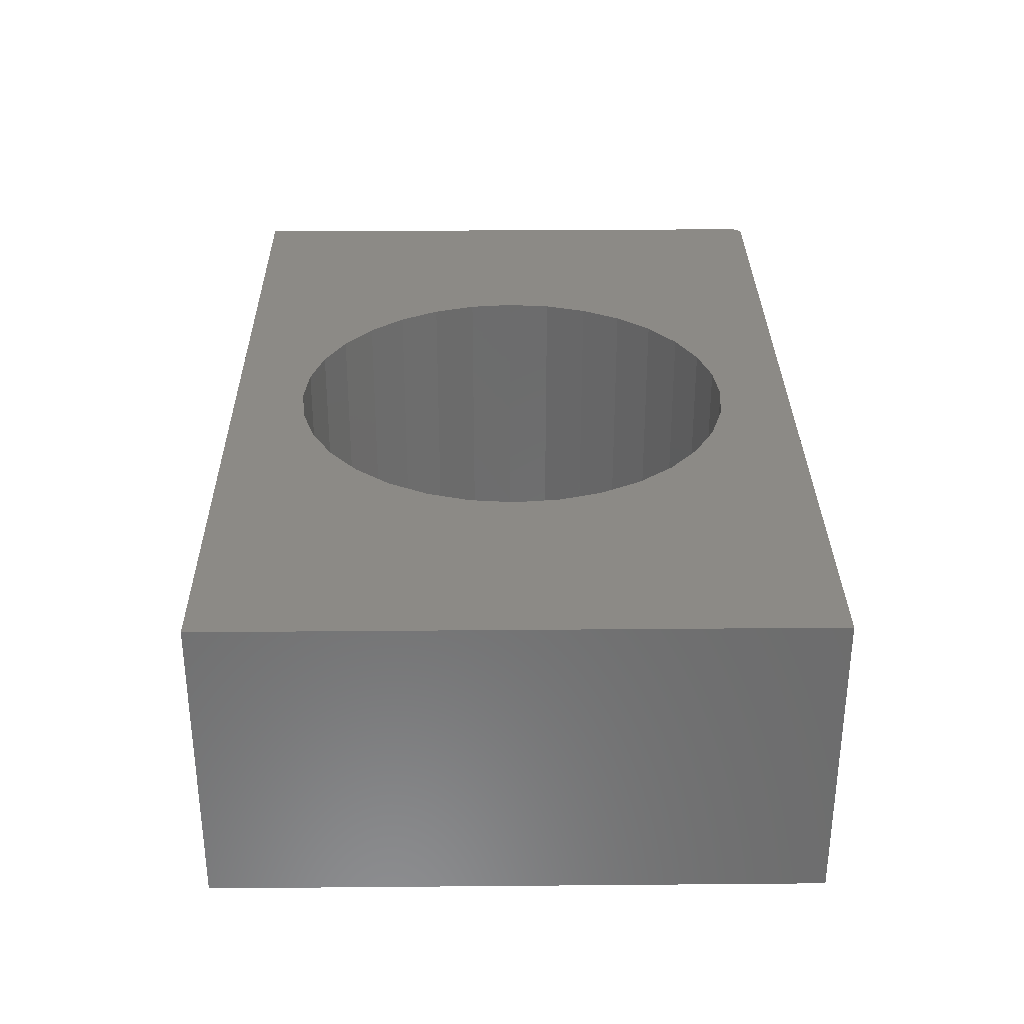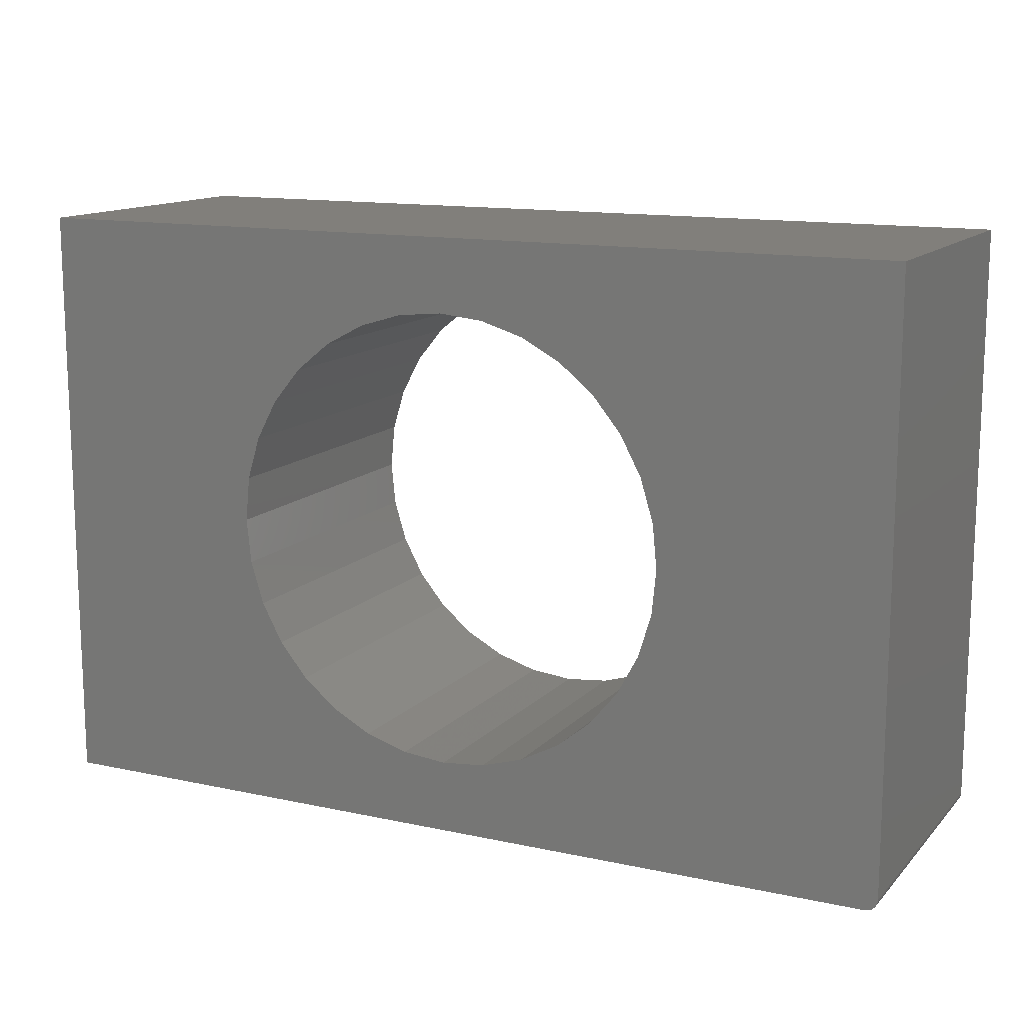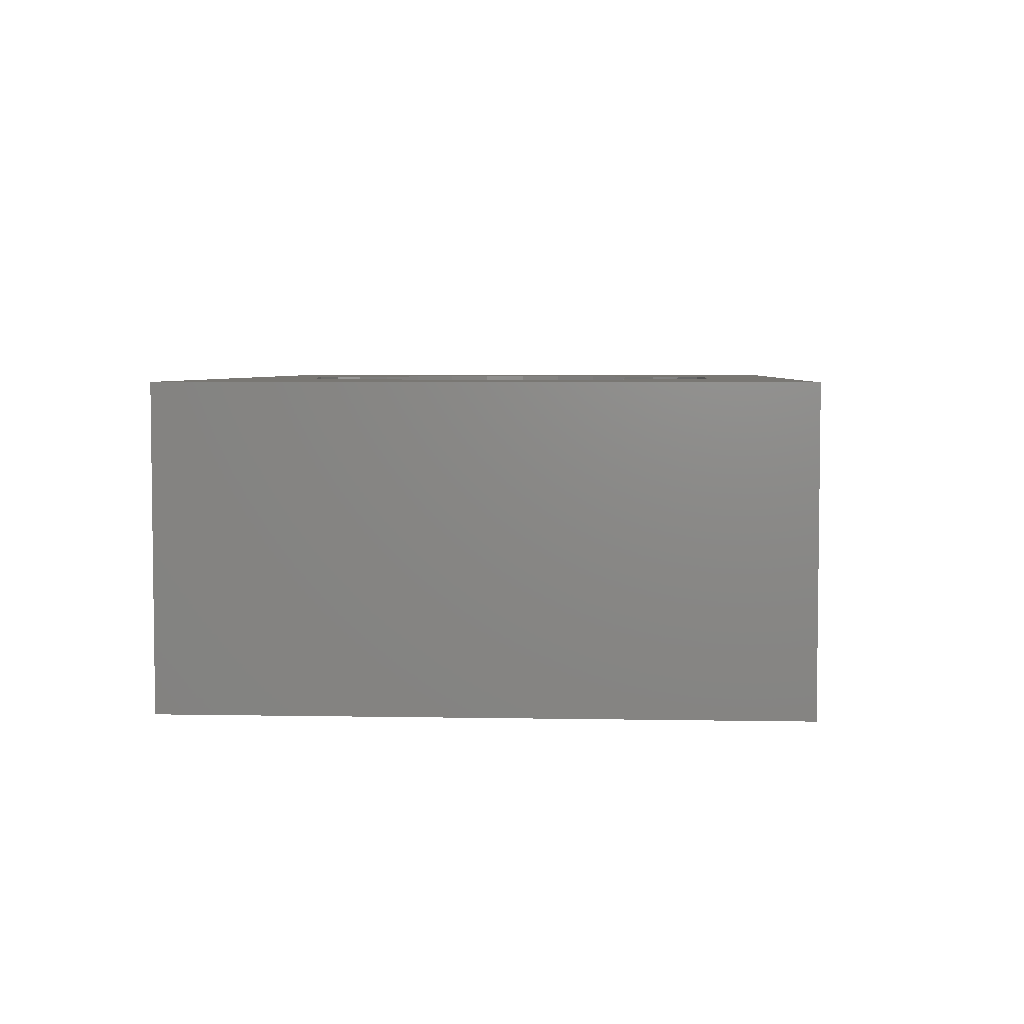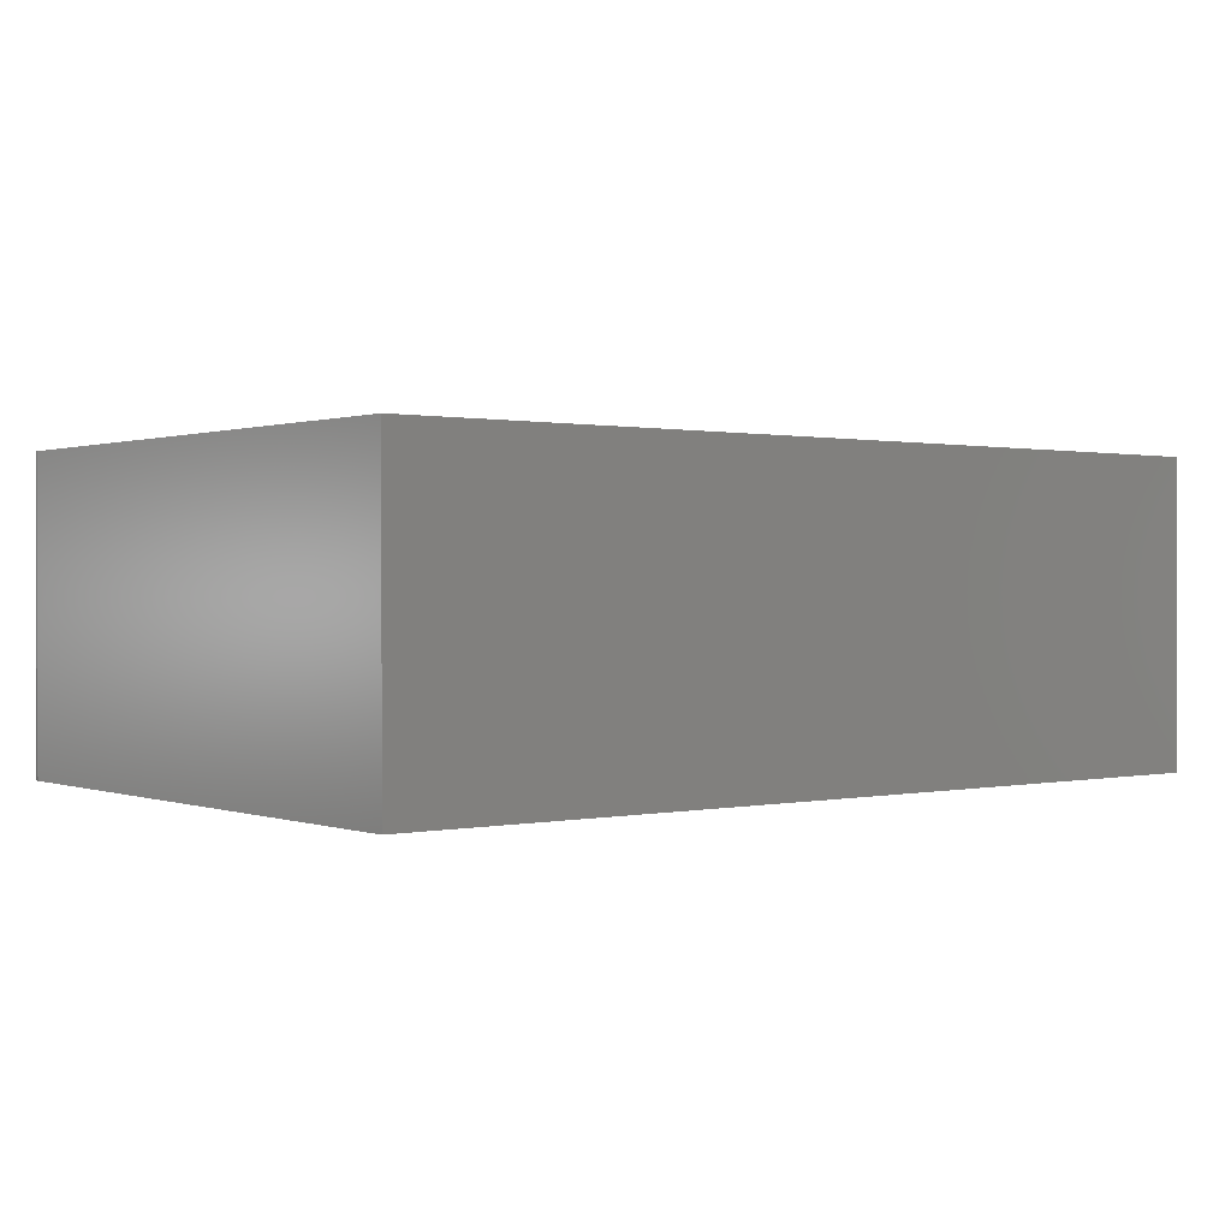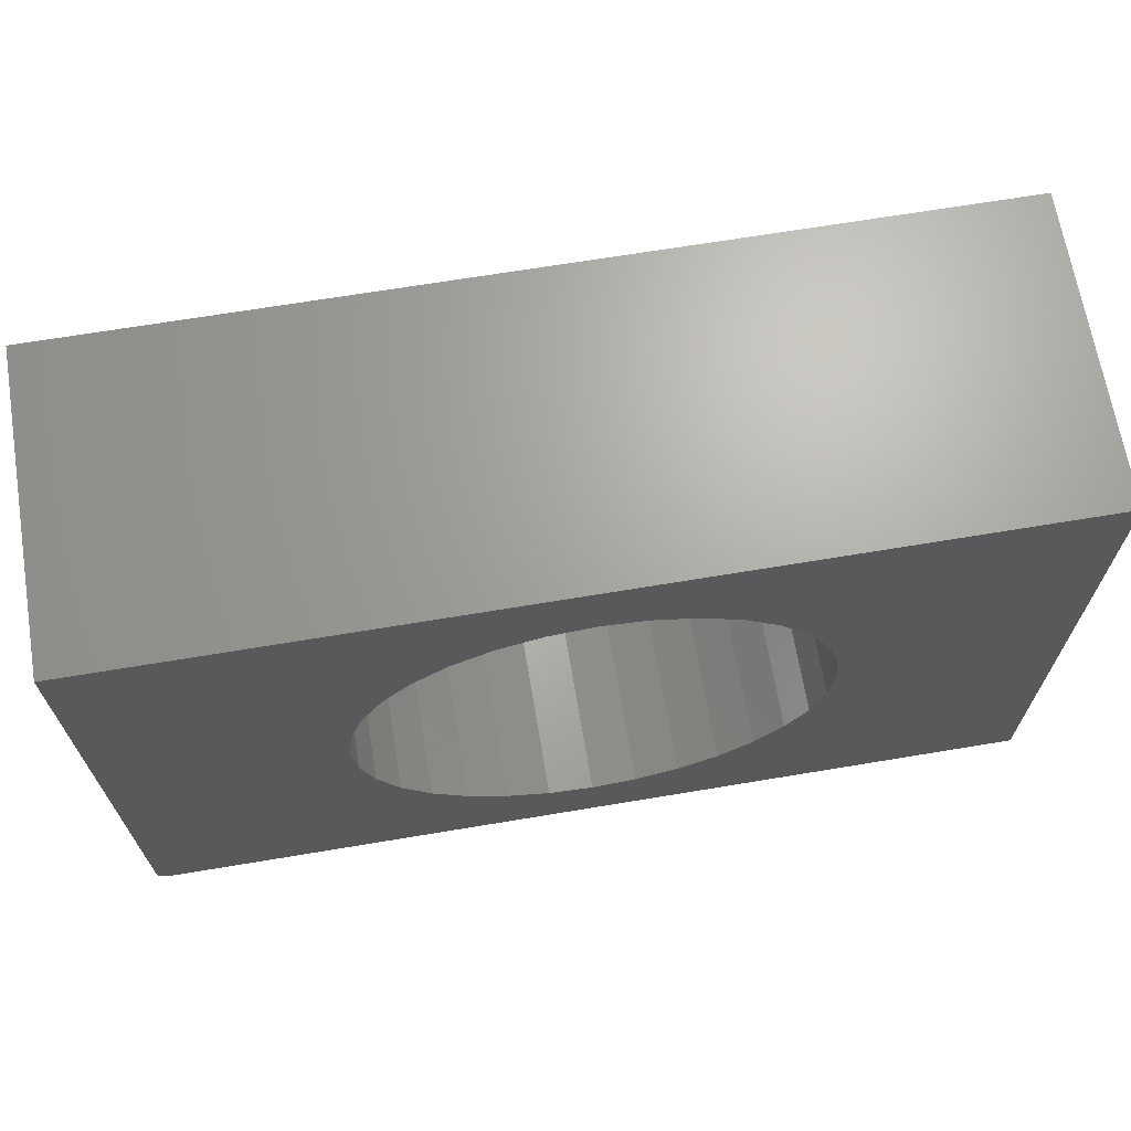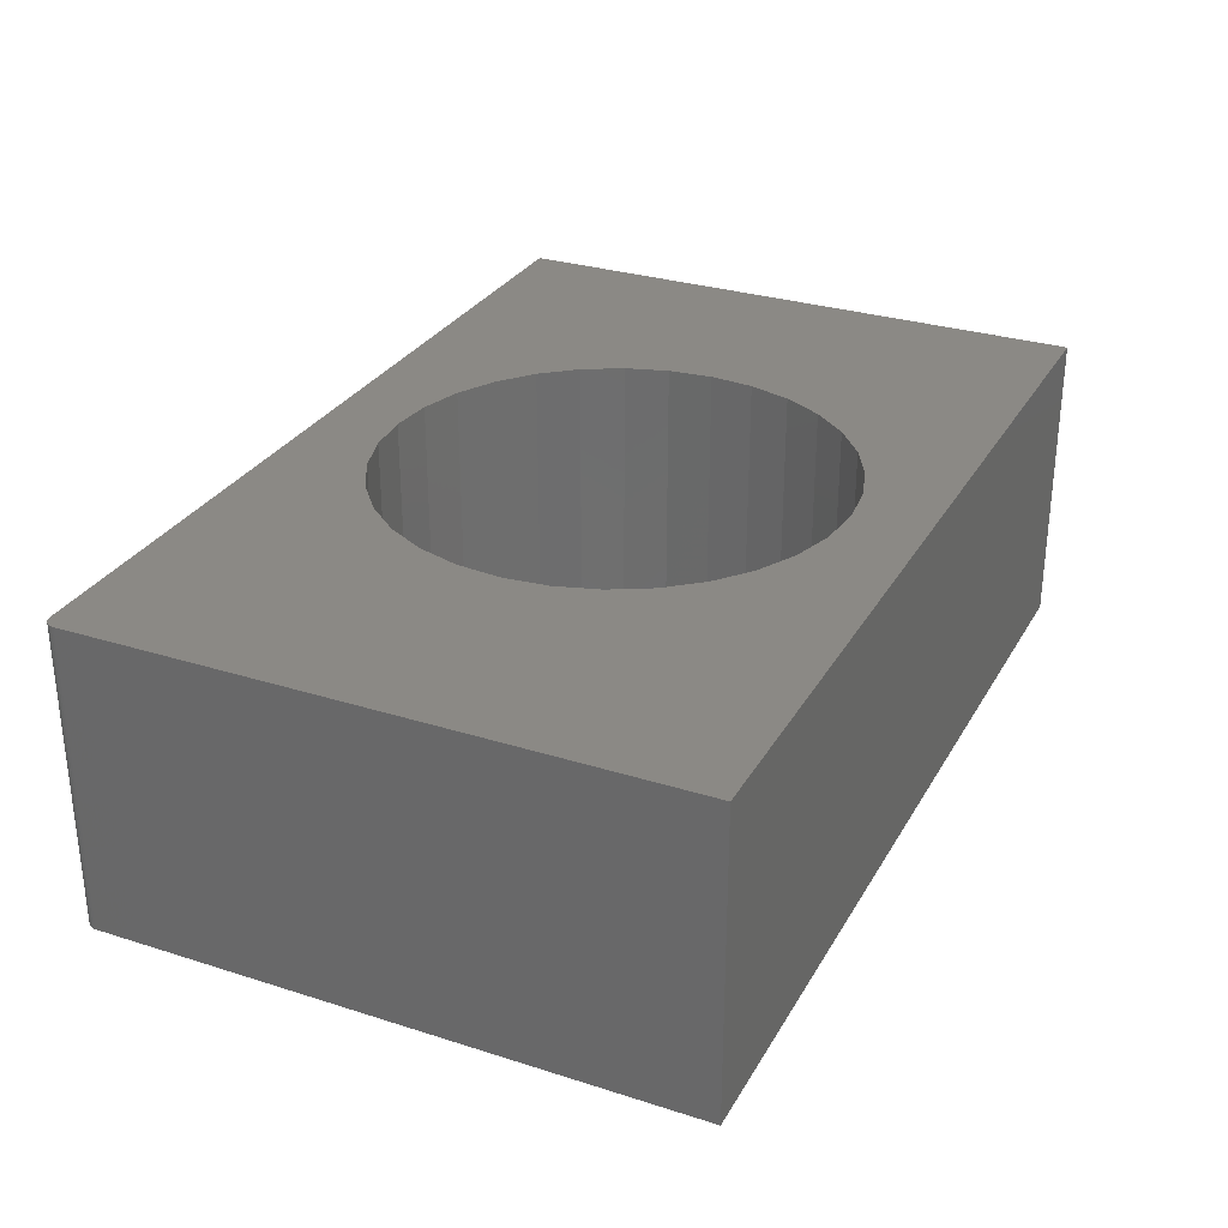
<metadata>
{"format":"stl","ext":"stl","renderer":"f3d","projection":"perspective","resolution":1024,"background":"white","views":[{"elev":31.4,"azim":89.3,"up":"+Y"},{"elev":13.4,"azim":-153.8,"up":"+Z"},{"elev":4.5,"azim":93.4,"up":"+Y"},{"elev":0.7,"azim":-38.2,"up":"+Y"},{"elev":67.5,"azim":-9.5,"up":"+Z"},{"elev":29.7,"azim":-65.1,"up":"+Y"}]}
</metadata>
<code>
# stl→obj: 88 verts, 176 faces
v 0.1592 0.1368 0.6592
v 0.1038 -0.2422 0.6537
v 0.1038 0.1368 0.6537
v 0.05045 -0.2422 0.6376
v 0.05045 0.1368 0.6376
v 0.001312 -0.2422 0.6113
v 0.001312 0.1368 0.6113
v -0.04176 -0.2422 0.576
v -0.04176 0.1368 0.576
v -0.0771 -0.2422 0.5329
v -0.0771 0.1368 0.5329
v -0.1034 -0.2422 0.4838
v -0.1034 0.1368 0.4838
v -0.1195 -0.2422 0.4304
v -0.1195 0.1368 0.4304
v -0.125 -0.2422 0.375
v -0.125 0.1368 0.375
v 0.1592 -0.2422 0.6592
v 0.2147 0.1368 0.6537
v 0.2147 -0.2422 0.6537
v 0.268 0.1368 0.6376
v 0.268 -0.2422 0.6376
v 0.3171 0.1368 0.6113
v 0.3171 -0.2422 0.6113
v 0.3602 0.1368 0.576
v 0.3602 -0.2422 0.576
v 0.3955 0.1368 0.5329
v 0.3955 -0.2422 0.5329
v 0.4218 0.1368 0.4838
v 0.4218 -0.2422 0.4838
v 0.438 0.1368 0.4304
v 0.438 -0.2422 0.4304
v 0.4434 0.1368 0.375
v 0.4434 -0.2422 0.375
v 0.1592 0.1368 0.09079
v 0.2147 -0.2422 0.09625
v 0.2147 0.1368 0.09625
v 0.268 -0.2422 0.1124
v 0.268 0.1368 0.1124
v 0.3171 -0.2422 0.1387
v 0.3171 0.1368 0.1387
v 0.3602 -0.2422 0.174
v 0.3602 0.1368 0.174
v 0.3955 -0.2422 0.2171
v 0.3955 0.1368 0.2171
v 0.4218 -0.2422 0.2662
v 0.4218 0.1368 0.2662
v 0.438 -0.2422 0.3196
v 0.438 0.1368 0.3196
v 0.1592 -0.2422 0.09079
v 0.1038 0.1368 0.09625
v 0.1038 -0.2422 0.09625
v 0.05045 0.1368 0.1124
v 0.05045 -0.2422 0.1124
v 0.001312 0.1368 0.1387
v 0.001312 -0.2422 0.1387
v -0.04176 0.1368 0.174
v -0.04176 -0.2422 0.174
v -0.0771 0.1368 0.2171
v -0.0771 -0.2422 0.2171
v -0.1034 0.1368 0.2662
v -0.1034 -0.2422 0.2662
v -0.1195 0.1368 0.3196
v -0.1195 -0.2422 0.3196
v -0.4062 -0.2422 0.01562
v -0.4059 -0.2422 0.01258
v -0.4051 -0.2422 0.009646
v -0.4062 -0.2422 0.75
v 0.7188 -0.2422 0.75
v 0.7188 -0.2422 0
v -0.3906 -0.2422 0
v -0.4036 -0.2422 0.006944
v -0.4017 -0.2422 0.004576
v -0.3993 -0.2422 0.002633
v -0.3966 -0.2422 0.001189
v -0.3937 -0.2422 0.0003002
v -0.3906 0.1368 0
v -0.3937 0.1368 0.0003002
v -0.3966 0.1368 0.001189
v -0.4062 0.1368 0.75
v 0.7188 0.1368 0.75
v -0.4062 0.1368 0.01562
v -0.3993 0.1368 0.002633
v -0.4017 0.1368 0.004576
v 0.7188 0.1368 0
v -0.4036 0.1368 0.006944
v -0.4051 0.1368 0.009646
v -0.4059 0.1368 0.01258
f 1 2 3
f 3 2 4
f 3 4 5
f 5 4 6
f 5 6 7
f 7 6 8
f 7 8 9
f 9 8 10
f 9 10 11
f 11 10 12
f 11 12 13
f 13 12 14
f 13 14 15
f 15 14 16
f 15 16 17
f 2 1 18
f 18 1 19
f 18 19 20
f 20 19 21
f 20 21 22
f 22 21 23
f 22 23 24
f 24 23 25
f 24 25 26
f 26 25 27
f 26 27 28
f 28 27 29
f 28 29 30
f 30 29 31
f 30 31 32
f 32 31 33
f 32 33 34
f 35 36 37
f 37 36 38
f 37 38 39
f 39 38 40
f 39 40 41
f 41 40 42
f 41 42 43
f 43 42 44
f 43 44 45
f 45 44 46
f 45 46 47
f 47 46 48
f 47 48 49
f 49 48 34
f 49 34 33
f 36 35 50
f 50 35 51
f 50 51 52
f 52 51 53
f 52 53 54
f 54 53 55
f 54 55 56
f 56 55 57
f 56 57 58
f 58 57 59
f 58 59 60
f 60 59 61
f 60 61 62
f 62 61 63
f 62 63 64
f 64 63 17
f 64 17 16
f 65 66 67
f 65 67 16
f 65 16 68
f 69 68 18
f 69 18 20
f 69 20 22
f 69 22 24
f 69 24 26
f 69 26 28
f 69 28 30
f 69 30 32
f 69 32 70
f 71 50 52
f 71 52 54
f 71 54 56
f 71 56 58
f 71 58 60
f 71 60 62
f 71 62 64
f 71 64 16
f 70 32 34
f 70 34 48
f 70 48 46
f 70 46 44
f 70 44 42
f 70 42 40
f 70 40 38
f 70 38 36
f 70 36 50
f 70 50 71
f 16 67 72
f 16 72 73
f 16 73 74
f 16 74 75
f 16 75 76
f 16 76 71
f 68 16 14
f 68 14 12
f 68 12 10
f 68 10 8
f 68 8 6
f 68 6 4
f 68 4 2
f 68 2 18
f 77 78 79
f 80 81 1
f 80 1 3
f 80 3 5
f 80 5 7
f 80 7 9
f 80 9 11
f 80 11 13
f 80 13 15
f 80 15 82
f 17 77 79
f 17 79 83
f 17 83 84
f 17 84 82
f 17 82 15
f 85 35 37
f 85 37 39
f 85 39 41
f 85 41 43
f 85 43 45
f 85 45 47
f 85 47 49
f 85 49 33
f 85 33 81
f 77 17 63
f 77 63 61
f 77 61 59
f 77 59 57
f 77 57 55
f 77 55 53
f 77 53 51
f 77 51 35
f 77 35 85
f 84 86 87
f 84 87 88
f 84 88 82
f 81 33 31
f 81 31 29
f 81 29 27
f 81 27 25
f 81 25 23
f 81 23 21
f 81 21 19
f 81 19 1
f 71 77 70
f 70 77 85
f 82 65 80
f 80 65 68
f 77 71 78
f 78 71 76
f 78 76 79
f 79 76 75
f 79 75 83
f 83 75 74
f 83 74 84
f 84 74 73
f 84 73 86
f 86 73 72
f 86 72 87
f 87 72 67
f 87 67 88
f 88 67 66
f 88 66 82
f 82 66 65
f 68 69 80
f 80 69 81
f 70 85 69
f 69 85 81

</code>
